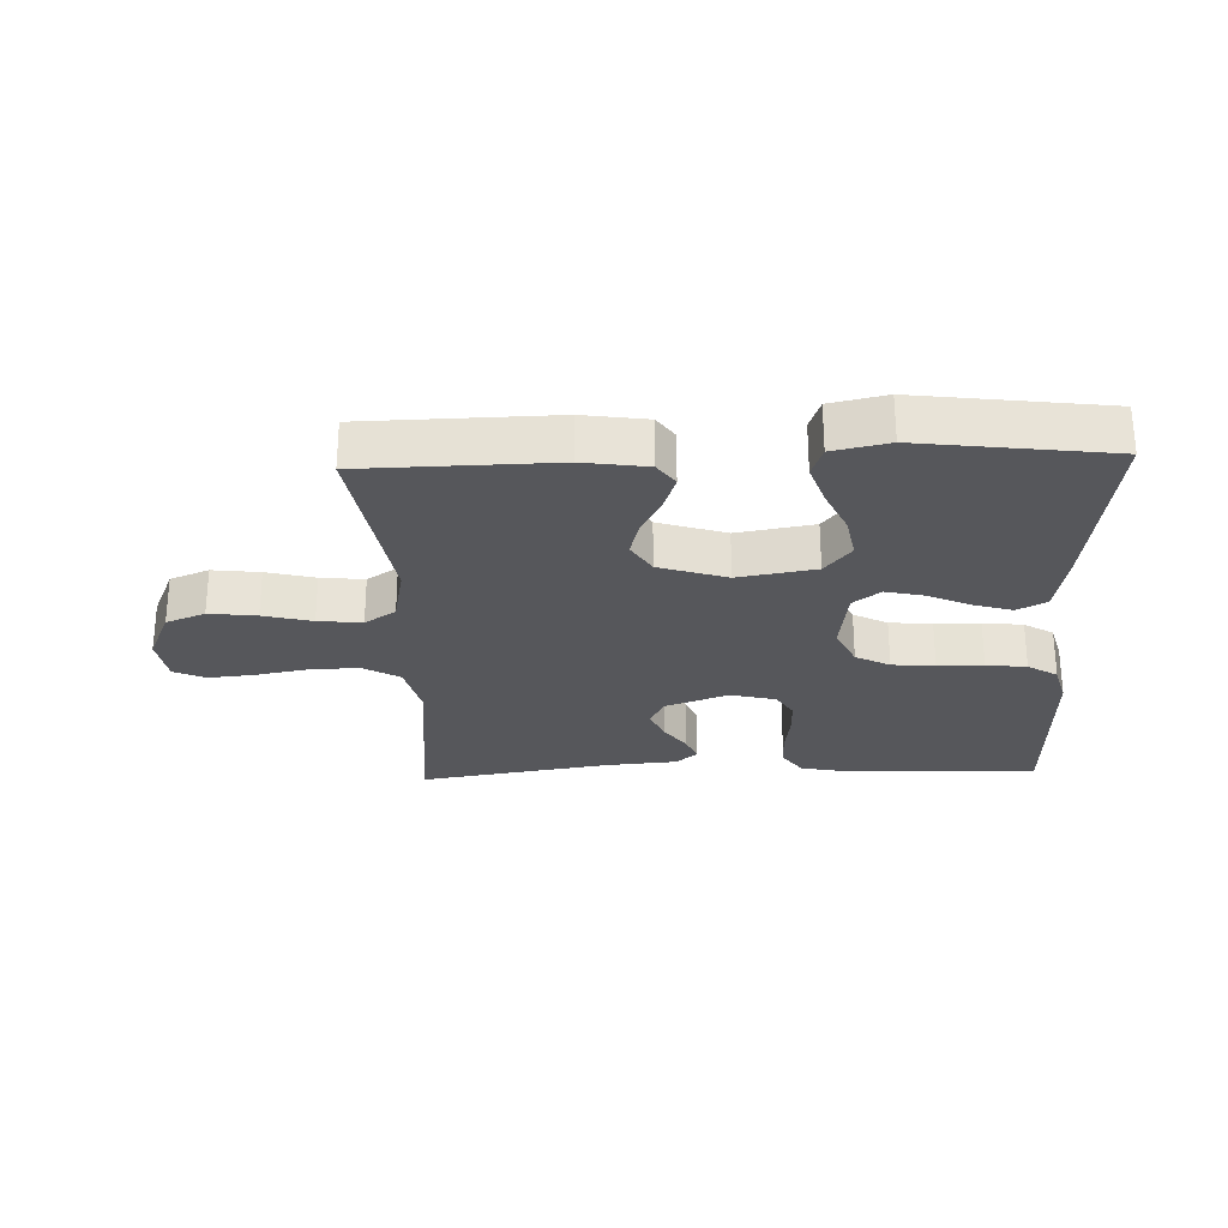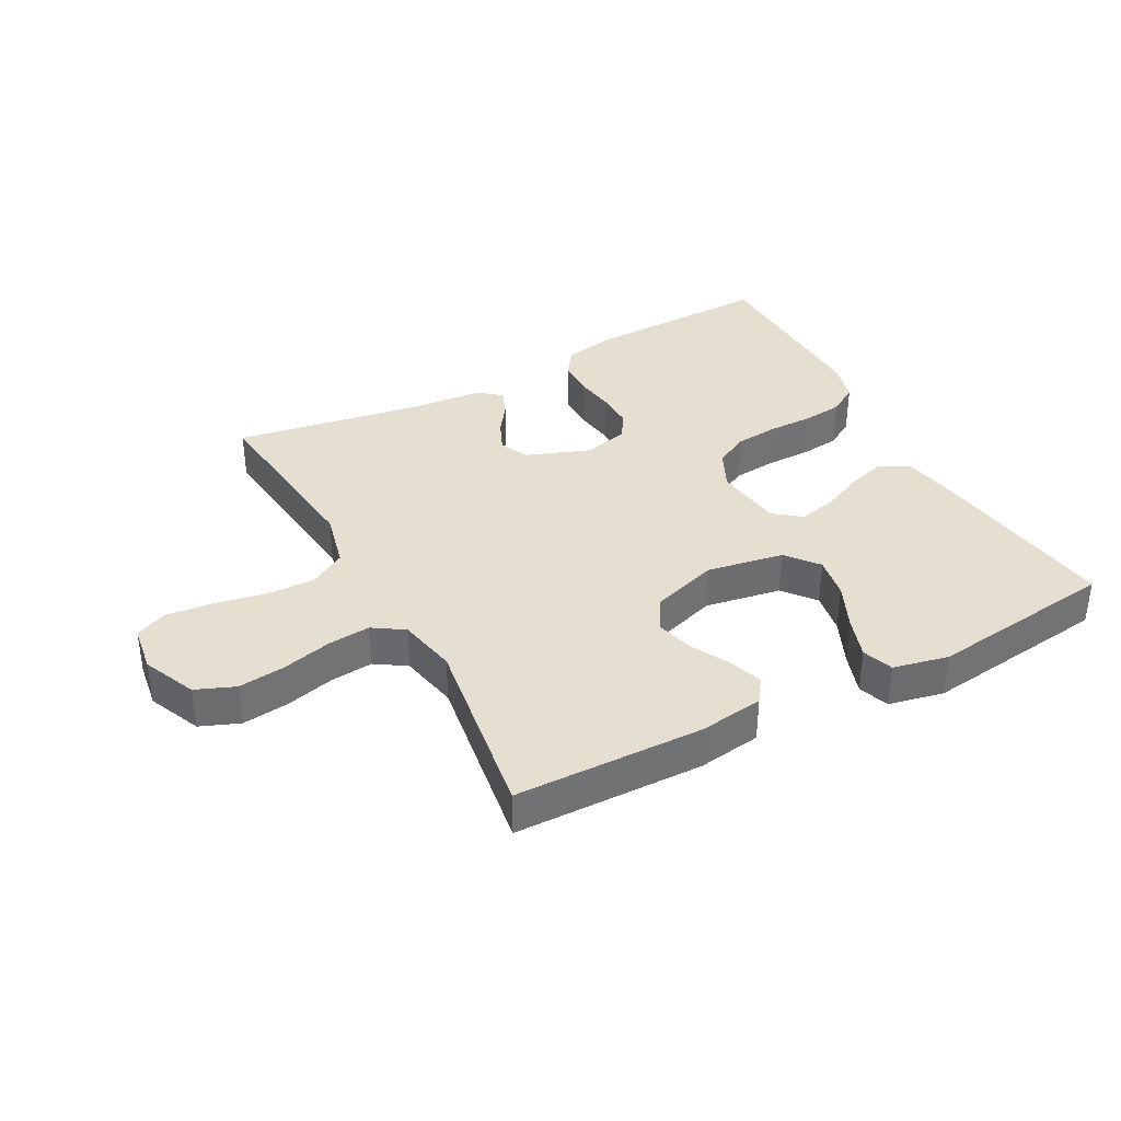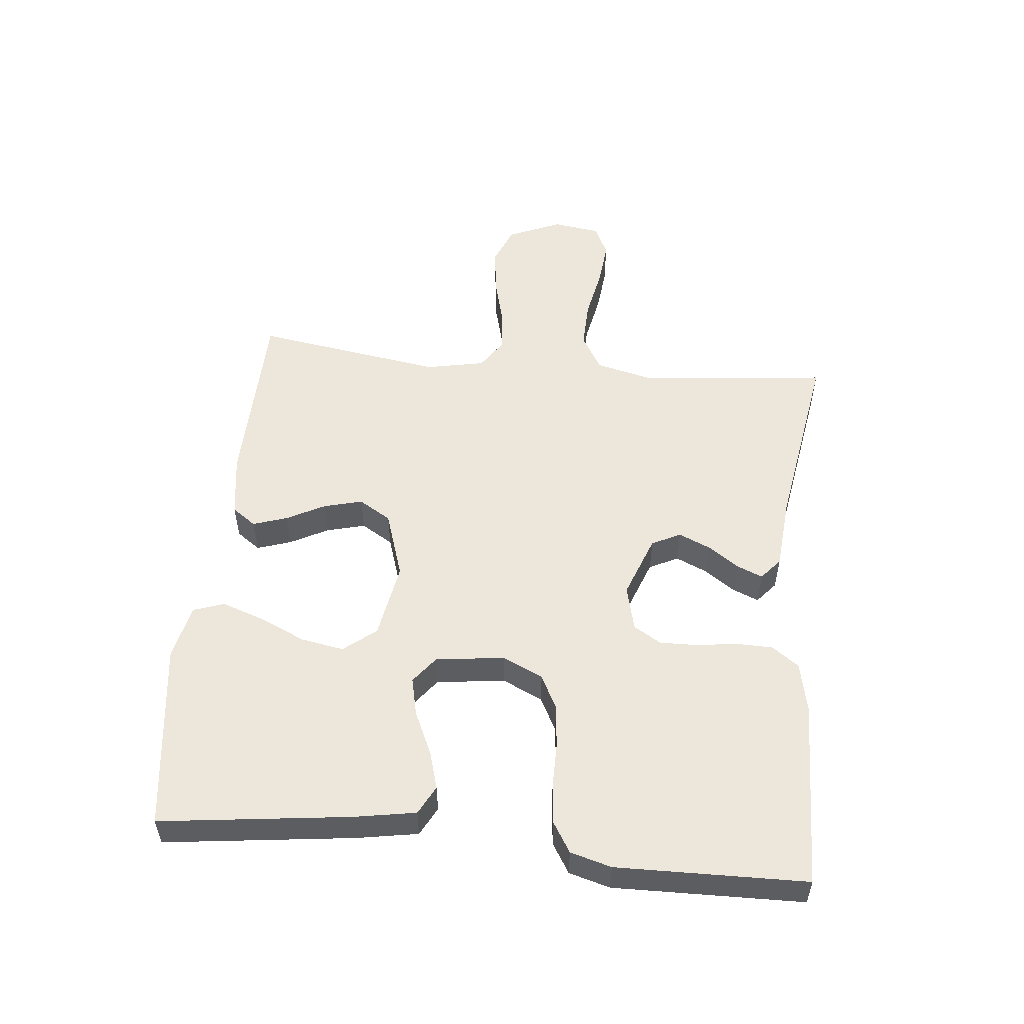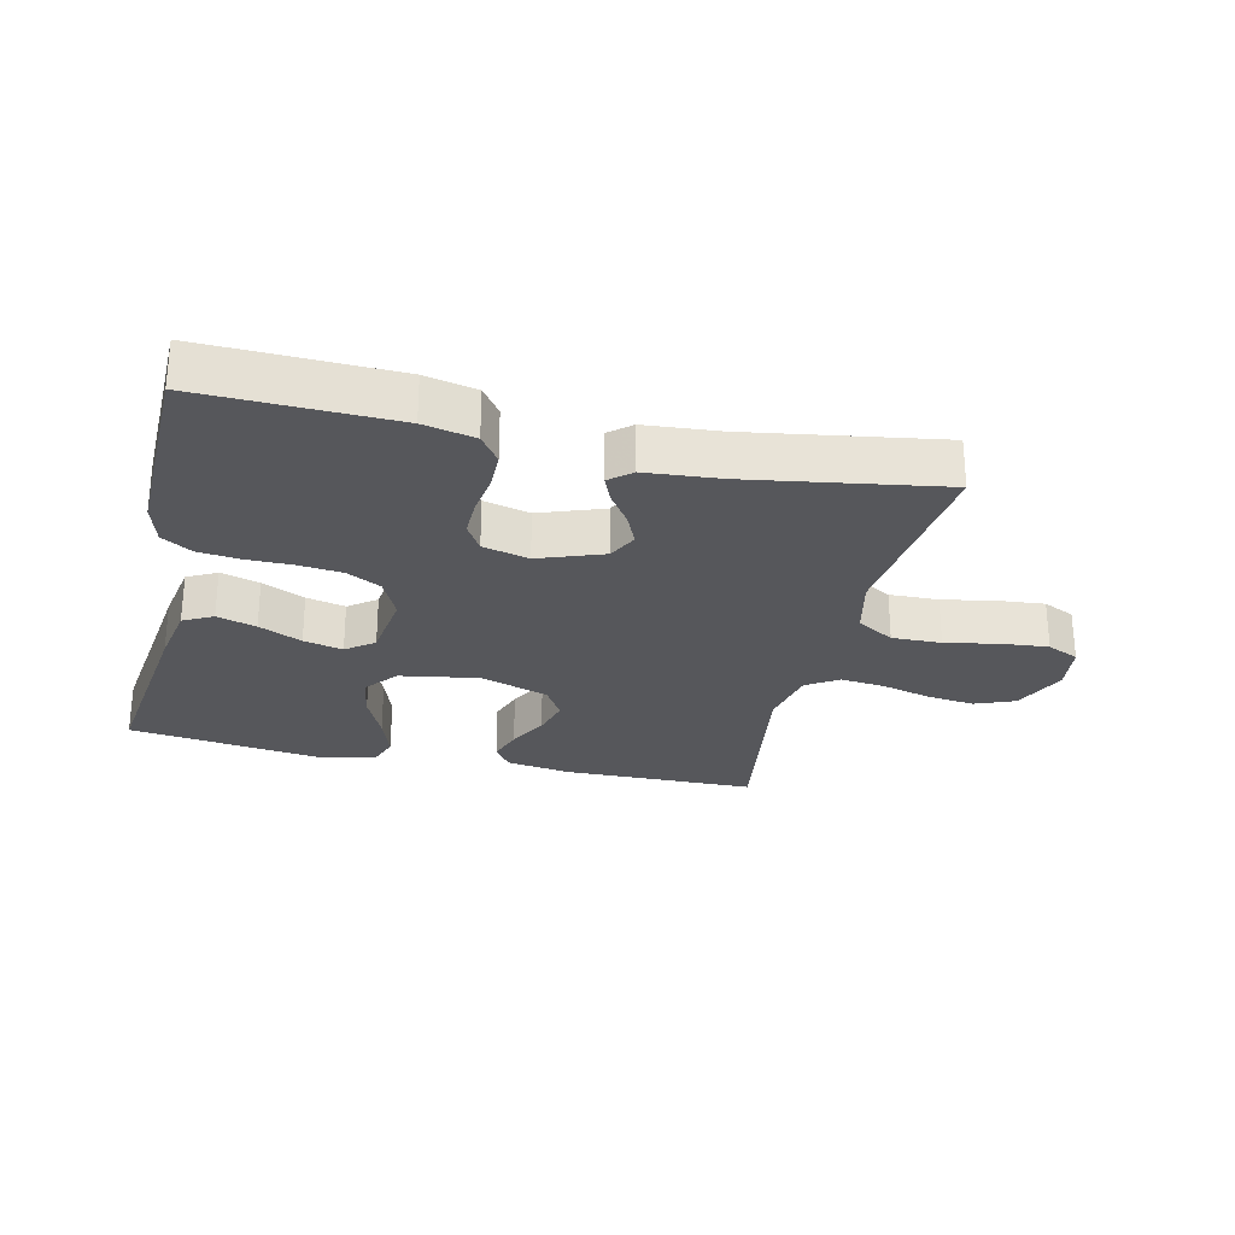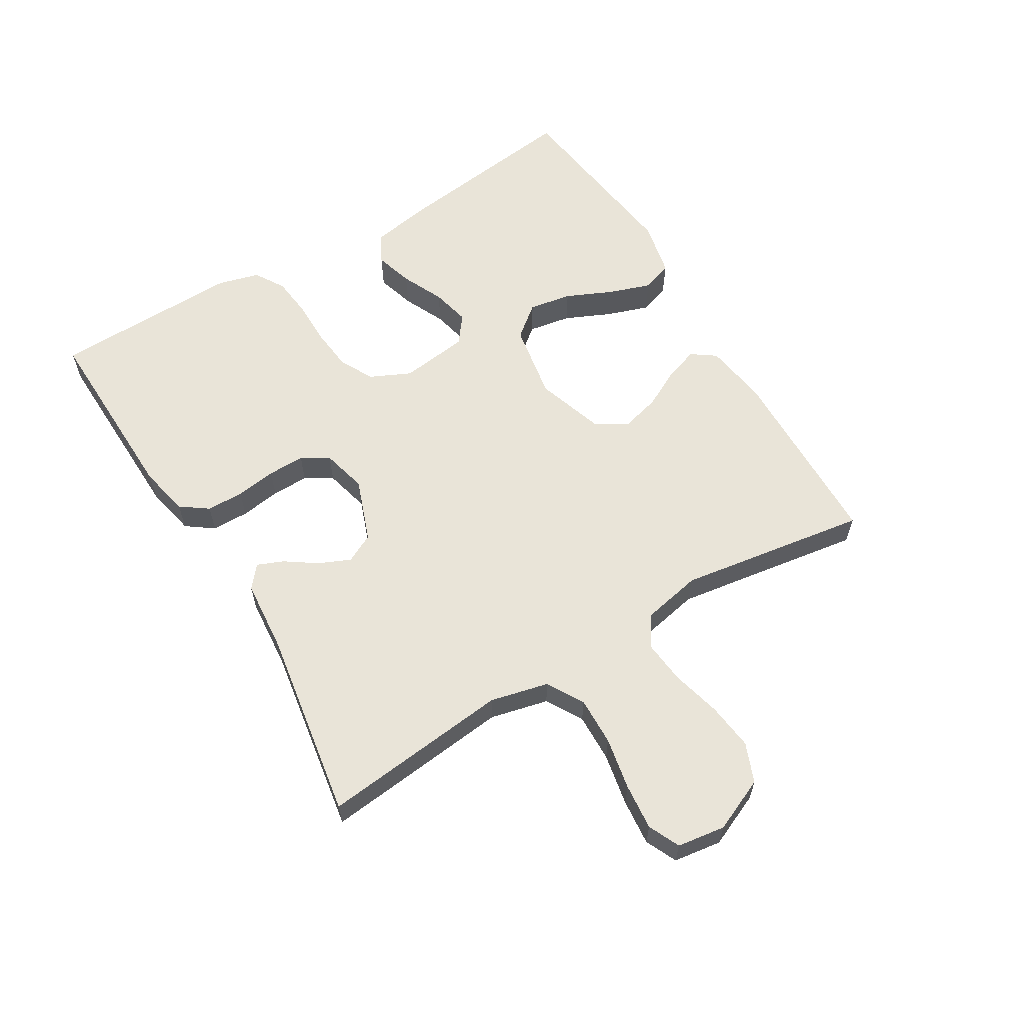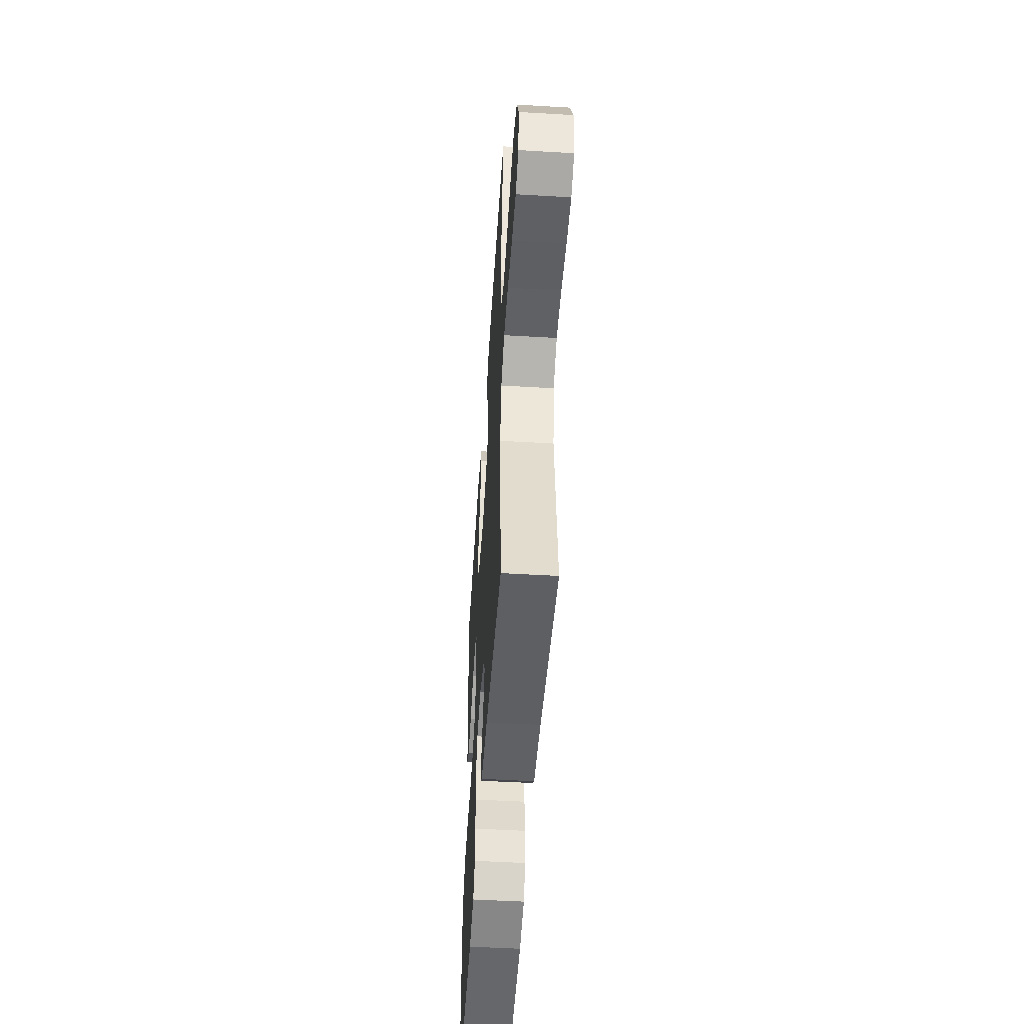
<metadata>
{"format":"obj","ext":"obj","renderer":"f3d","projection":"perspective","resolution":1024,"background":"white","views":[{"elev":-27.1,"azim":2.1,"up":"+Y"},{"elev":36.6,"azim":-28.2,"up":"+Y"},{"elev":53.2,"azim":95.8,"up":"+Y"},{"elev":-27.1,"azim":166.8,"up":"+Y"},{"elev":60.7,"azim":-121.1,"up":"+Y"},{"elev":-50.5,"azim":-93.7,"up":"+Z"}]}
</metadata>
<code>
v -0.5 0.07 0.5
v -0.2 0.07 0.506
v -0.099 0.07 0.491
v -0.072 0.07 0.453
v -0.09 0.07 0.399
v -0.122 0.07 0.338
v -0.138 0.07 0.277
v -0.107 0.07 0.226
v 0 0.07 0.191
v 0.122 0.07 0.212
v 0.163 0.07 0.263
v 0.151 0.07 0.331
v 0.118 0.07 0.404
v 0.095 0.07 0.471
v 0.112 0.07 0.52
v 0.2 0.07 0.539
v 0.5 0.07 0.5
v 0.462 0.07 0.2
v 0.445 0.07 0.103
v 0.399 0.07 0.079
v 0.338 0.07 0.097
v 0.271 0.07 0.128
v 0.21 0.07 0.142
v 0.167 0.07 0.109
v 0.153 0.07 0
v 0.183 0.07 -0.064
v 0.237 0.07 -0.092
v 0.305 0.07 -0.099
v 0.377 0.07 -0.099
v 0.441 0.07 -0.106
v 0.488 0.07 -0.135
v 0.506 0.07 -0.2
v 0.5 0.07 -0.5
v 0.2 0.07 -0.492
v 0.12 0.07 -0.475
v 0.089 0.07 -0.432
v 0.088 0.07 -0.373
v 0.097 0.07 -0.309
v 0.098 0.07 -0.25
v 0.072 0.07 -0.207
v 0 0.07 -0.189
v -0.1 0.07 -0.226
v -0.123 0.07 -0.272
v -0.101 0.07 -0.322
v -0.067 0.07 -0.371
v -0.05 0.07 -0.412
v -0.084 0.07 -0.441
v -0.2 0.07 -0.451
v -0.5 0.07 -0.5
v -0.468 0.07 -0.2
v -0.49 0.07 -0.108
v -0.548 0.07 -0.074
v -0.625 0.07 -0.076
v -0.708 0.07 -0.092
v -0.781 0.07 -0.099
v -0.831 0.07 -0.076
v -0.842 0.07 0
v -0.805 0.07 0.085
v -0.743 0.07 0.11
v -0.668 0.07 0.101
v -0.591 0.07 0.081
v -0.522 0.07 0.074
v -0.473 0.07 0.106
v -0.454 0.07 0.2
v -0.5 0 0.5
v -0.2 0 0.506
v -0.099 0 0.491
v -0.072 0 0.453
v -0.09 0 0.399
v -0.122 0 0.338
v -0.138 0 0.277
v -0.107 0 0.226
v 0 0 0.191
v 0.122 0 0.212
v 0.163 0 0.263
v 0.151 0 0.331
v 0.118 0 0.404
v 0.095 0 0.471
v 0.112 0 0.52
v 0.2 0 0.539
v 0.5 0 0.5
v 0.462 0 0.2
v 0.445 0 0.103
v 0.399 0 0.079
v 0.338 0 0.097
v 0.271 0 0.128
v 0.21 0 0.142
v 0.167 0 0.109
v 0.153 0 0
v 0.183 0 -0.064
v 0.237 0 -0.092
v 0.305 0 -0.099
v 0.377 0 -0.099
v 0.441 0 -0.106
v 0.488 0 -0.135
v 0.506 0 -0.2
v 0.5 0 -0.5
v 0.2 0 -0.492
v 0.12 0 -0.475
v 0.089 0 -0.432
v 0.088 0 -0.373
v 0.097 0 -0.309
v 0.098 0 -0.25
v 0.072 0 -0.207
v 0 0 -0.189
v -0.1 0 -0.226
v -0.123 0 -0.272
v -0.101 0 -0.322
v -0.067 0 -0.371
v -0.05 0 -0.412
v -0.084 0 -0.441
v -0.2 0 -0.451
v -0.5 0 -0.5
v -0.468 0 -0.2
v -0.49 0 -0.108
v -0.548 0 -0.074
v -0.625 0 -0.076
v -0.708 0 -0.092
v -0.781 0 -0.099
v -0.831 0 -0.076
v -0.842 0 0
v -0.805 0 0.085
v -0.743 0 0.11
v -0.668 0 0.101
v -0.591 0 0.081
v -0.522 0 0.074
v -0.473 0 0.106
v -0.454 0 0.2
f 59 60 61
f 58 59 61
f 57 58 61
f 56 57 61
f 55 56 61
f 54 55 61
f 53 54 61
f 52 53 61 62
f 51 52 62 63
f 48 49 50
f 50 51 63
f 48 50 63
f 47 48 63
f 46 47 63
f 45 46 63
f 44 45 63
f 36 37 38
f 35 36 38
f 34 35 38
f 33 34 38
f 32 33 38
f 31 32 38
f 30 31 38
f 29 30 38
f 28 29 38
f 27 28 38 39
f 26 27 39 40
f 20 21 22
f 19 20 22
f 18 19 22
f 17 18 22
f 16 17 22
f 15 16 22
f 14 15 22
f 13 14 22
f 12 13 22
f 11 12 22 23
f 10 11 23 24
f 4 5 6
f 3 4 6
f 2 3 6
f 1 2 6
f 64 1 6
f 64 6 7
f 43 44 63 64
f 64 7 8
f 43 64 8
f 42 43 8
f 41 42 8 9
f 40 41 9
f 26 40 9
f 25 26 9
f 9 10 24 25
f 125 124 123
f 125 123 122
f 125 122 121
f 125 121 120
f 125 120 119
f 125 119 118
f 125 118 117
f 126 125 117 116
f 127 126 116 115
f 114 113 112
f 127 115 114
f 127 114 112
f 127 112 111
f 127 111 110
f 127 110 109
f 127 109 108
f 102 101 100
f 102 100 99
f 102 99 98
f 102 98 97
f 102 97 96
f 102 96 95
f 102 95 94
f 102 94 93
f 102 93 92
f 103 102 92 91
f 104 103 91 90
f 86 85 84
f 86 84 83
f 86 83 82
f 86 82 81
f 86 81 80
f 86 80 79
f 86 79 78
f 86 78 77
f 86 77 76
f 87 86 76 75
f 88 87 75 74
f 70 69 68
f 70 68 67
f 70 67 66
f 70 66 65
f 70 65 128
f 71 70 128
f 128 127 108 107
f 72 71 128
f 72 128 107
f 72 107 106
f 73 72 106 105
f 73 105 104
f 73 104 90
f 73 90 89
f 89 88 74 73
f 1 65 66 2
f 2 66 67 3
f 3 67 68 4
f 4 68 69 5
f 5 69 70 6
f 6 70 71 7
f 7 71 72 8
f 8 72 73 9
f 9 73 74 10
f 10 74 75 11
f 11 75 76 12
f 12 76 77 13
f 13 77 78 14
f 14 78 79 15
f 15 79 80 16
f 16 80 81 17
f 17 81 82 18
f 18 82 83 19
f 19 83 84 20
f 20 84 85 21
f 21 85 86 22
f 22 86 87 23
f 23 87 88 24
f 24 88 89 25
f 25 89 90 26
f 26 90 91 27
f 27 91 92 28
f 28 92 93 29
f 29 93 94 30
f 30 94 95 31
f 31 95 96 32
f 32 96 97 33
f 33 97 98 34
f 34 98 99 35
f 35 99 100 36
f 36 100 101 37
f 37 101 102 38
f 38 102 103 39
f 39 103 104 40
f 40 104 105 41
f 41 105 106 42
f 42 106 107 43
f 43 107 108 44
f 44 108 109 45
f 45 109 110 46
f 46 110 111 47
f 47 111 112 48
f 48 112 113 49
f 49 113 114 50
f 50 114 115 51
f 51 115 116 52
f 52 116 117 53
f 53 117 118 54
f 54 118 119 55
f 55 119 120 56
f 56 120 121 57
f 57 121 122 58
f 58 122 123 59
f 59 123 124 60
f 60 124 125 61
f 61 125 126 62
f 62 126 127 63
f 63 127 128 64
f 64 128 65 1

</code>
